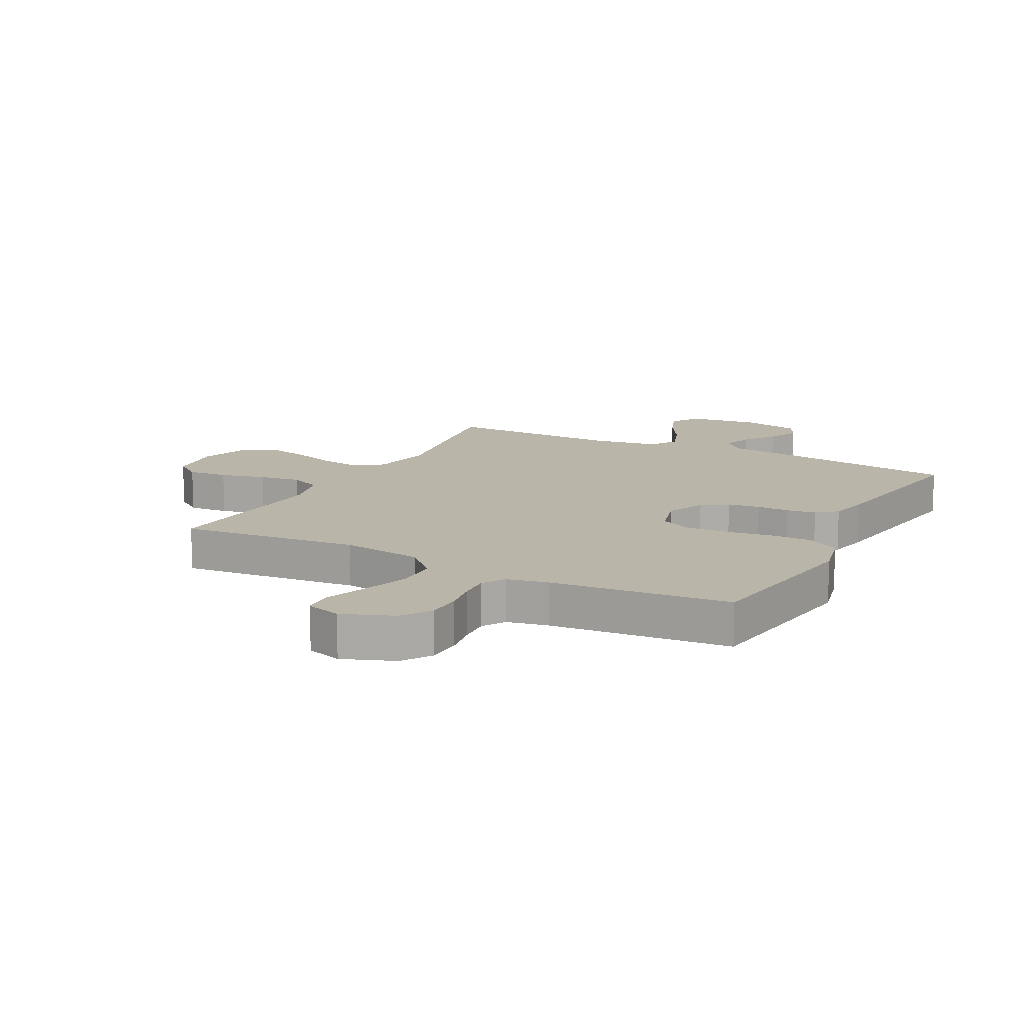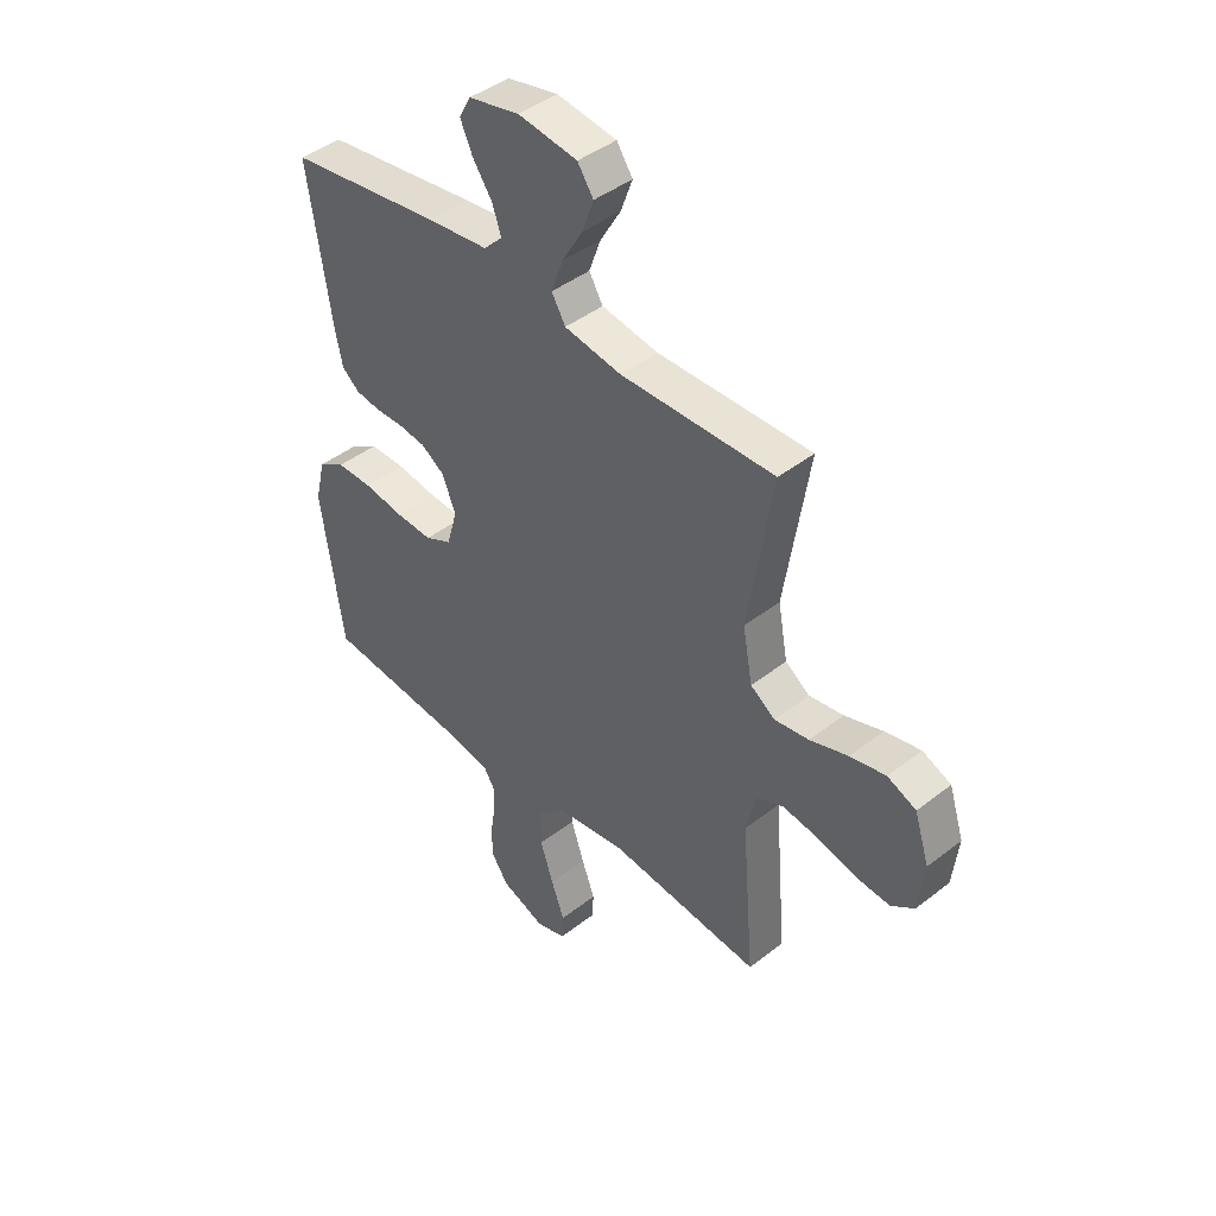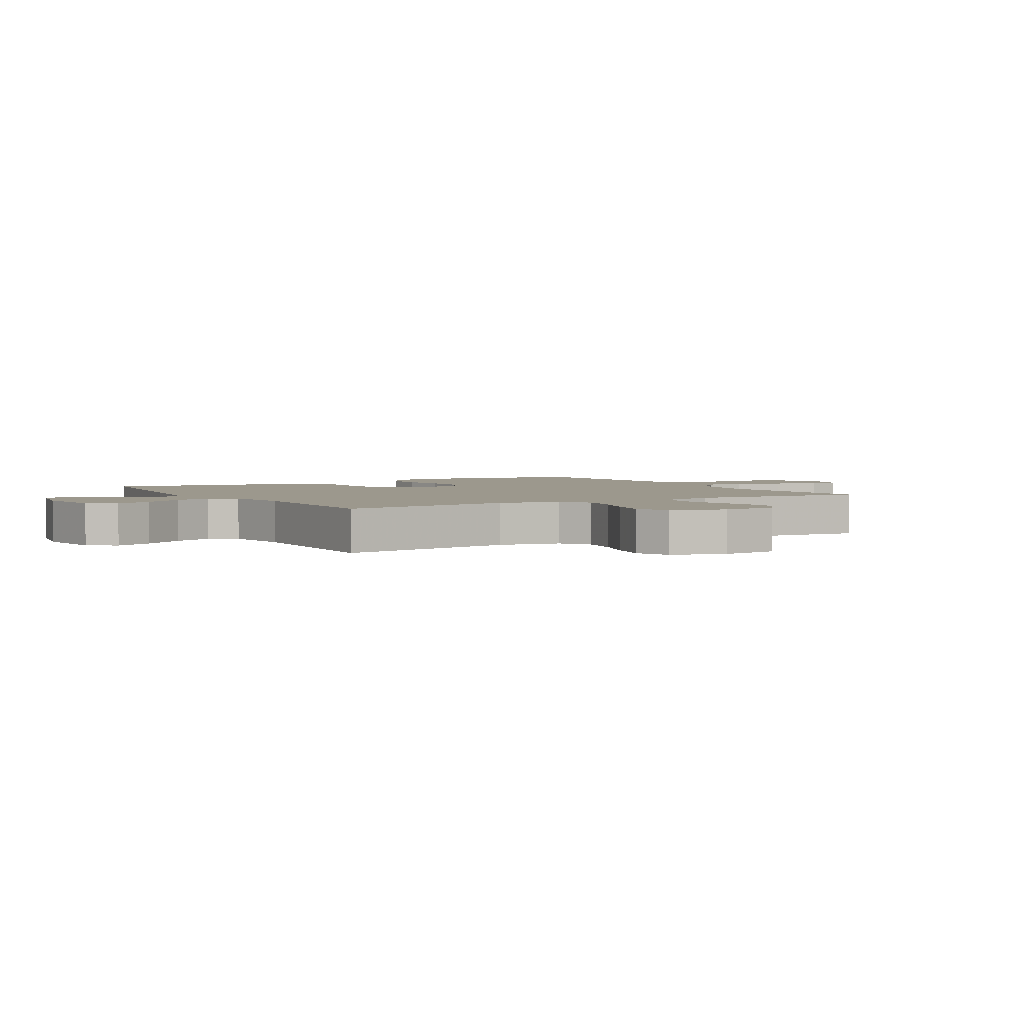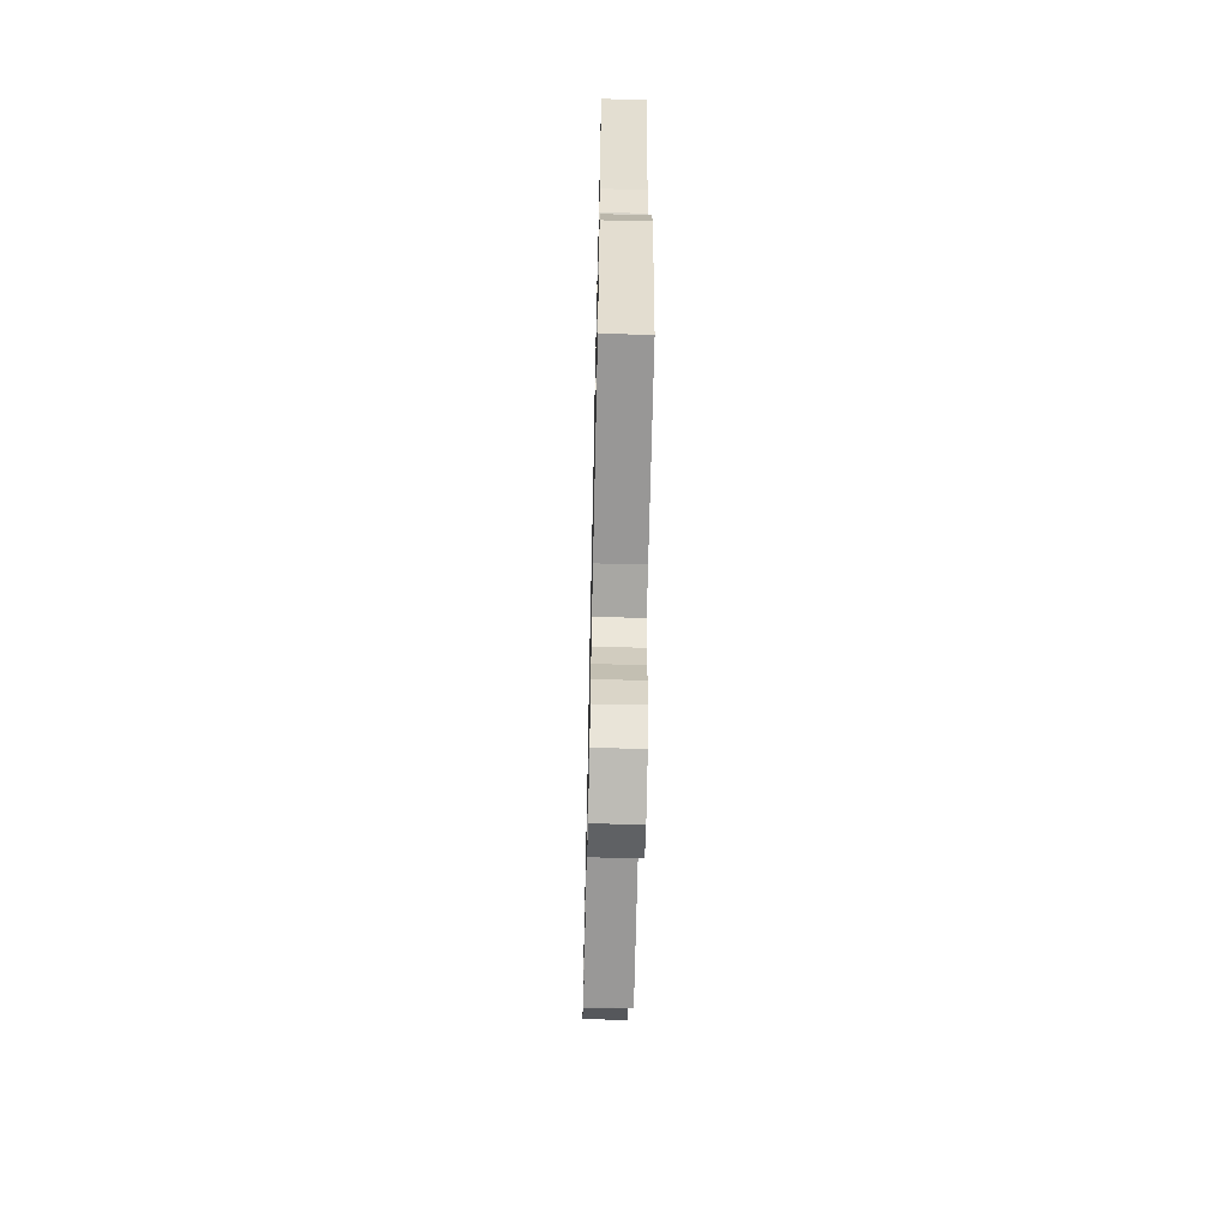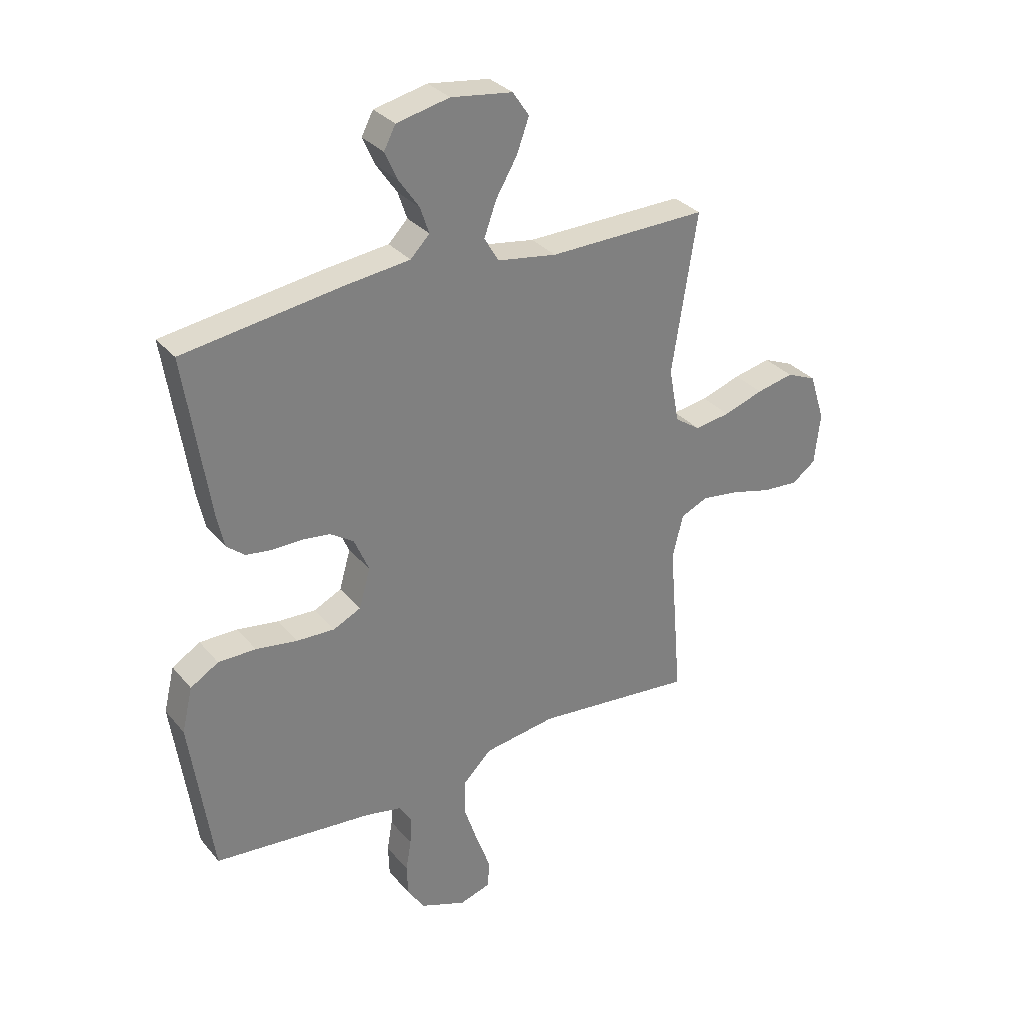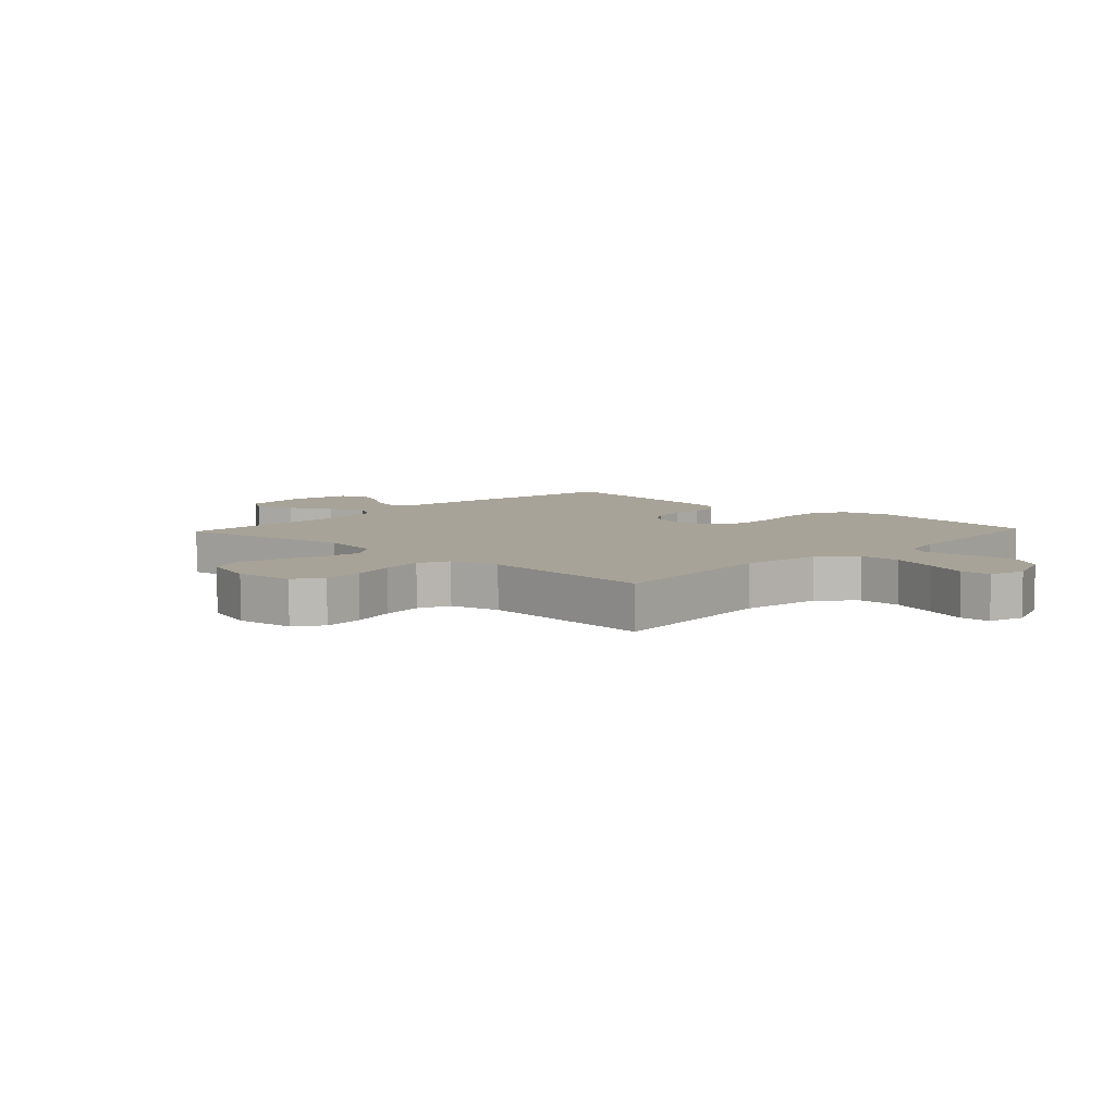
<metadata>
{"format":"obj","ext":"obj","renderer":"f3d","projection":"perspective","resolution":1024,"background":"white","views":[{"elev":13.5,"azim":-152.4,"up":"+Y"},{"elev":43.3,"azim":47.3,"up":"+Z"},{"elev":3.0,"azim":59.6,"up":"+Y"},{"elev":-63.0,"azim":-91.3,"up":"+Z"},{"elev":31.5,"azim":-32.7,"up":"+Z"},{"elev":6.9,"azim":133.1,"up":"+Y"}]}
</metadata>
<code>
v -0.5 0.07 -0.5
v -0.543 0.07 -0.2
v -0.523 0.07 -0.116
v -0.47 0.07 -0.084
v -0.399 0.07 -0.084
v -0.321 0.07 -0.096
v -0.249 0.07 -0.099
v -0.197 0.07 -0.074
v -0.176 0.07 0
v -0.204 0.07 0.065
v -0.248 0.07 0.094
v -0.302 0.07 0.101
v -0.357 0.07 0.1
v -0.406 0.07 0.107
v -0.44 0.07 0.135
v -0.454 0.07 0.2
v -0.5 0.07 0.5
v -0.2 0.07 0.543
v -0.079 0.07 0.557
v -0.043 0.07 0.594
v -0.06 0.07 0.644
v -0.098 0.07 0.699
v -0.122 0.07 0.752
v -0.1 0.07 0.794
v 0 0.07 0.816
v 0.116 0.07 0.8
v 0.147 0.07 0.754
v 0.124 0.07 0.691
v 0.084 0.07 0.623
v 0.061 0.07 0.559
v 0.088 0.07 0.513
v 0.2 0.07 0.495
v 0.5 0.07 0.5
v 0.453 0.07 0.2
v 0.472 0.07 0.097
v 0.52 0.07 0.064
v 0.587 0.07 0.074
v 0.662 0.07 0.099
v 0.732 0.07 0.114
v 0.788 0.07 0.09
v 0.817 0.07 0
v 0.806 0.07 -0.097
v 0.761 0.07 -0.13
v 0.693 0.07 -0.125
v 0.617 0.07 -0.105
v 0.547 0.07 -0.095
v 0.495 0.07 -0.118
v 0.475 0.07 -0.2
v 0.5 0.07 -0.5
v 0.2 0.07 -0.47
v 0.064 0.07 -0.49
v 0.01 0.07 -0.543
v 0.01 0.07 -0.614
v 0.036 0.07 -0.692
v 0.062 0.07 -0.763
v 0.059 0.07 -0.814
v 0 0.07 -0.832
v -0.086 0.07 -0.799
v -0.119 0.07 -0.75
v -0.121 0.07 -0.691
v -0.111 0.07 -0.632
v -0.108 0.07 -0.58
v -0.131 0.07 -0.542
v -0.2 0.07 -0.528
v -0.5 0 -0.5
v -0.543 0 -0.2
v -0.523 0 -0.116
v -0.47 0 -0.084
v -0.399 0 -0.084
v -0.321 0 -0.096
v -0.249 0 -0.099
v -0.197 0 -0.074
v -0.176 0 0
v -0.204 0 0.065
v -0.248 0 0.094
v -0.302 0 0.101
v -0.357 0 0.1
v -0.406 0 0.107
v -0.44 0 0.135
v -0.454 0 0.2
v -0.5 0 0.5
v -0.2 0 0.543
v -0.079 0 0.557
v -0.043 0 0.594
v -0.06 0 0.644
v -0.098 0 0.699
v -0.122 0 0.752
v -0.1 0 0.794
v 0 0 0.816
v 0.116 0 0.8
v 0.147 0 0.754
v 0.124 0 0.691
v 0.084 0 0.623
v 0.061 0 0.559
v 0.088 0 0.513
v 0.2 0 0.495
v 0.5 0 0.5
v 0.453 0 0.2
v 0.472 0 0.097
v 0.52 0 0.064
v 0.587 0 0.074
v 0.662 0 0.099
v 0.732 0 0.114
v 0.788 0 0.09
v 0.817 0 0
v 0.806 0 -0.097
v 0.761 0 -0.13
v 0.693 0 -0.125
v 0.617 0 -0.105
v 0.547 0 -0.095
v 0.495 0 -0.118
v 0.475 0 -0.2
v 0.5 0 -0.5
v 0.2 0 -0.47
v 0.064 0 -0.49
v 0.01 0 -0.543
v 0.01 0 -0.614
v 0.036 0 -0.692
v 0.062 0 -0.763
v 0.059 0 -0.814
v 0 0 -0.832
v -0.086 0 -0.799
v -0.119 0 -0.75
v -0.121 0 -0.691
v -0.111 0 -0.632
v -0.108 0 -0.58
v -0.131 0 -0.542
v -0.2 0 -0.528
f 59 60 61
f 58 59 61
f 57 58 61
f 56 57 61
f 55 56 61
f 54 55 61
f 53 54 61 62
f 52 53 62 63
f 48 49 50
f 47 48 50 51
f 43 44 45
f 42 43 45
f 41 42 45
f 40 41 45
f 39 40 45
f 38 39 45
f 37 38 45
f 36 37 45 46
f 35 36 46 47
f 32 33 34
f 35 47 51
f 34 35 51
f 32 34 51
f 31 32 51
f 27 28 29
f 26 27 29
f 25 26 29
f 24 25 29
f 23 24 29
f 22 23 29
f 21 22 29
f 20 21 29 30
f 52 63 64
f 51 52 64
f 31 51 64
f 30 31 64
f 20 30 64
f 19 20 64
f 17 18 19
f 16 17 19
f 15 16 19
f 14 15 19
f 13 14 19
f 12 13 19
f 4 5 6
f 3 4 6
f 2 3 6
f 1 2 6
f 64 1 6
f 64 6 7
f 11 12 19
f 10 11 19
f 9 10 19
f 9 19 64
f 8 9 64
f 7 8 64
f 125 124 123
f 125 123 122
f 125 122 121
f 125 121 120
f 125 120 119
f 125 119 118
f 126 125 118 117
f 127 126 117 116
f 114 113 112
f 115 114 112 111
f 109 108 107
f 109 107 106
f 109 106 105
f 109 105 104
f 109 104 103
f 109 103 102
f 109 102 101
f 110 109 101 100
f 111 110 100 99
f 98 97 96
f 115 111 99
f 115 99 98
f 115 98 96
f 115 96 95
f 93 92 91
f 93 91 90
f 93 90 89
f 93 89 88
f 93 88 87
f 93 87 86
f 93 86 85
f 94 93 85 84
f 128 127 116
f 128 116 115
f 128 115 95
f 128 95 94
f 128 94 84
f 128 84 83
f 83 82 81
f 83 81 80
f 83 80 79
f 83 79 78
f 83 78 77
f 83 77 76
f 70 69 68
f 70 68 67
f 70 67 66
f 70 66 65
f 70 65 128
f 71 70 128
f 83 76 75
f 83 75 74
f 83 74 73
f 128 83 73
f 128 73 72
f 128 72 71
f 1 65 66 2
f 2 66 67 3
f 3 67 68 4
f 4 68 69 5
f 5 69 70 6
f 6 70 71 7
f 7 71 72 8
f 8 72 73 9
f 9 73 74 10
f 10 74 75 11
f 11 75 76 12
f 12 76 77 13
f 13 77 78 14
f 14 78 79 15
f 15 79 80 16
f 16 80 81 17
f 17 81 82 18
f 18 82 83 19
f 19 83 84 20
f 20 84 85 21
f 21 85 86 22
f 22 86 87 23
f 23 87 88 24
f 24 88 89 25
f 25 89 90 26
f 26 90 91 27
f 27 91 92 28
f 28 92 93 29
f 29 93 94 30
f 30 94 95 31
f 31 95 96 32
f 32 96 97 33
f 33 97 98 34
f 34 98 99 35
f 35 99 100 36
f 36 100 101 37
f 37 101 102 38
f 38 102 103 39
f 39 103 104 40
f 40 104 105 41
f 41 105 106 42
f 42 106 107 43
f 43 107 108 44
f 44 108 109 45
f 45 109 110 46
f 46 110 111 47
f 47 111 112 48
f 48 112 113 49
f 49 113 114 50
f 50 114 115 51
f 51 115 116 52
f 52 116 117 53
f 53 117 118 54
f 54 118 119 55
f 55 119 120 56
f 56 120 121 57
f 57 121 122 58
f 58 122 123 59
f 59 123 124 60
f 60 124 125 61
f 61 125 126 62
f 62 126 127 63
f 63 127 128 64
f 64 128 65 1

</code>
